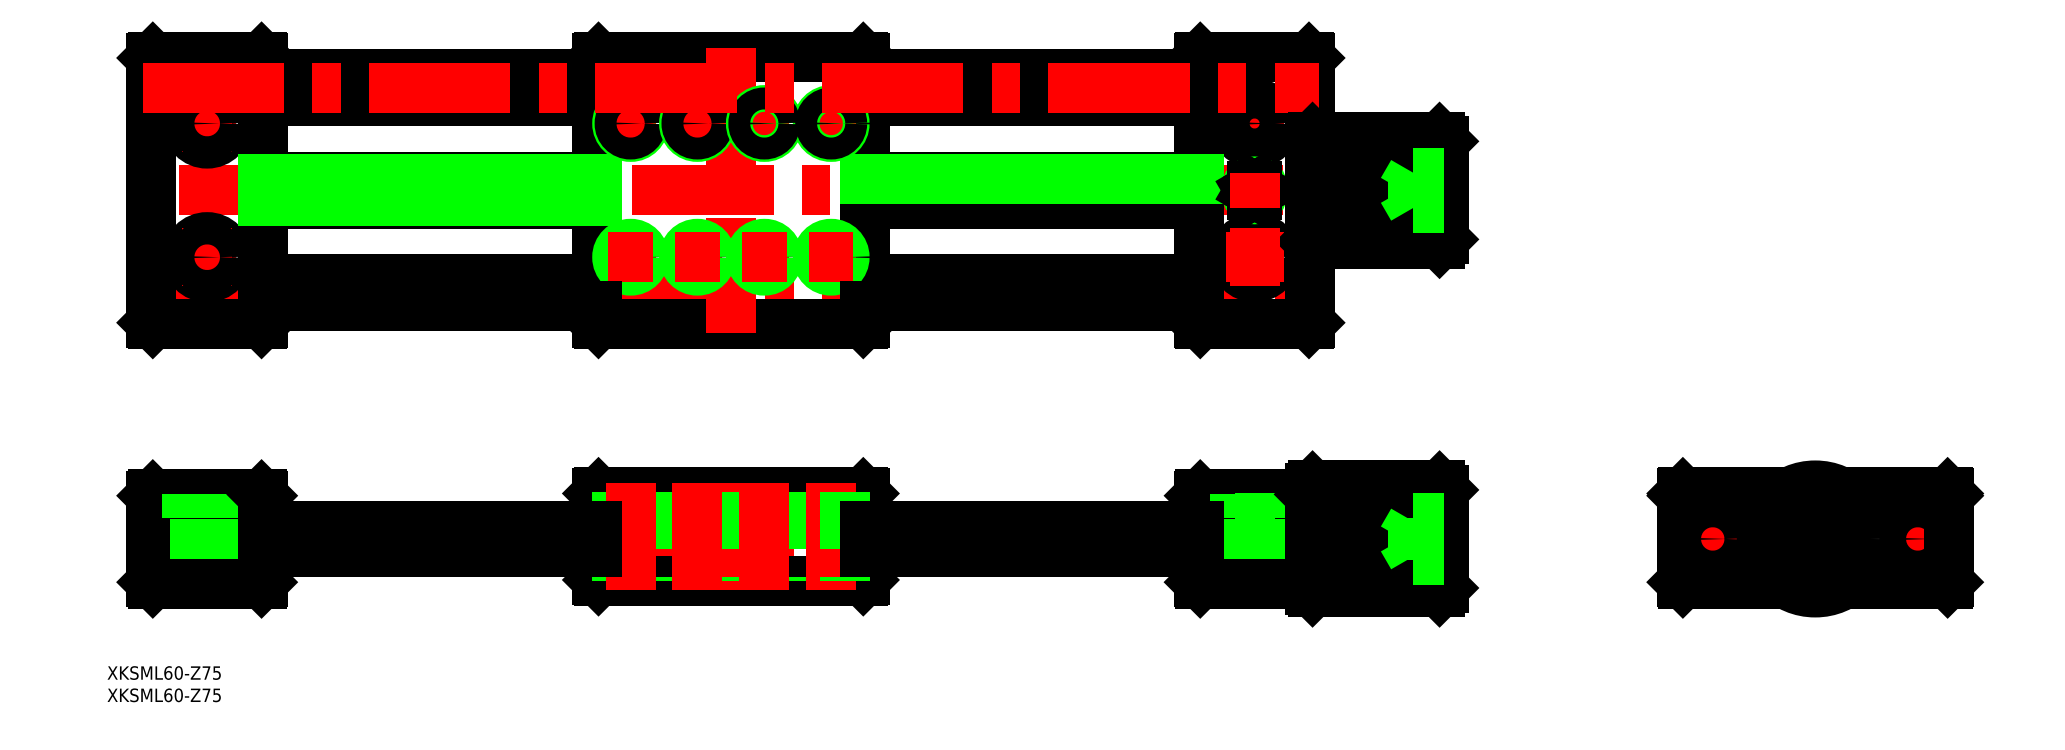
<metadata>
{"format":"dxf","ext":"dxf","renderer":"ezdxf+matplotlib","layout":"modelspace","background":"white","min_lineweight":24,"dpi":150}
</metadata>
<code>
0
SECTION
2
ENTITIES
0
TEXT
8
0
10
-383.3
20
-31.58
30
0
40
3
1
XKSML60-Z75
0
TEXT
8
0
10
-383.3
20
-36.58
30
0
40
3
1
XKSML60-Z75
0
LINE
8
CENTER
10
-375.3
20
55.21
30
0
11
-111.3
21
55.21
31
0
0
LINE
8
CENTER
10
-81.29
20
78.21
30
0
11
-375.3
21
78.21
31
0
0
LINE
8
CENTER
10
-375.3
20
0
30
0
11
-81.29
21
0
31
0
0
LINE
8
0
10
-213.6
20
10.5
30
0
11
-273
21
10.5
31
0
0
LINE
8
0
10
-273
20
-9.5
30
0
11
-213.6
21
-9.5
31
0
0
LINE
8
0
10
-213.6
20
108.2
30
0
11
-273
21
108.2
31
0
0
LINE
8
0
10
-273
20
48.21
30
0
11
-213.6
21
48.21
31
0
0
LINE
8
0
10
-373.3
20
9.7
30
0
11
-373.3
21
-9.7
31
0
0
LINE
8
0
10
-348.3
20
9.7
30
0
11
-348.3
21
-9.7
31
0
0
LINE
8
CENTER
10
-360.8
20
12
30
0
11
-360.8
21
-12
31
0
0
LINE
8
0
10
-363.5
20
4.8
30
0
11
-363.5
21
-10
31
0
0
LINE
8
0
10
-358
20
4.8
30
0
11
-358
21
-10
31
0
0
LINE
8
0
10
-348.6
20
-10
30
0
11
-373
21
-10
31
0
0
LINE
8
0
10
-373
20
-10
30
0
11
-373.3
21
-9.7
31
0
0
LINE
8
0
10
-348.6
20
-10
30
0
11
-348.3
21
-9.7
31
0
0
LINE
8
0
10
-365.3
20
4.8
30
0
11
-356.3
21
4.8
31
0
0
LINE
8
0
10
-373
20
10
30
0
11
-348.6
21
10
31
0
0
LINE
8
0
10
-373.3
20
9.7
30
0
11
-373
21
10
31
0
0
LINE
8
0
10
-365.3
20
10
30
0
11
-365.3
21
4.8
31
0
0
LINE
8
0
10
-356.3
20
4.8
30
0
11
-356.3
21
10
31
0
0
LINE
8
0
10
-348.6
20
10
30
0
11
-348.3
21
9.7
31
0
0
LINE
8
0
10
-273.3
20
10.2
30
0
11
-273.3
21
-9.2
31
0
0
LINE
8
0
10
-273
20
-9.5
30
0
11
-273.3
21
-9.2
31
0
0
LINE
8
0
10
-263
20
10.5
30
0
11
-269.9
21
10.5
31
0
0
LINE
8
0
10
-273.3
20
10.2
30
0
11
-273
21
10.5
31
0
0
LINE
8
0
10
-348.3
20
58.21
30
0
11
-273.3
21
58.21
31
0
0
LINE
8
0
10
-348.3
20
98.21
30
0
11
-273.3
21
98.21
31
0
0
LINE
8
0
10
-348.3
20
75.21
30
0
11
-273.3
21
75.21
31
0
0
LINE
8
0
10
-273.3
20
81.21
30
0
11
-348.3
21
81.21
31
0
0
LINE
8
0
10
-373.3
20
107.9
30
0
11
-373.3
21
48.51
31
0
0
LINE
8
0
10
-348.3
20
107.9
30
0
11
-348.3
21
48.51
31
0
0
LINE
8
CENTER
10
-367.3
20
63.21
30
0
11
-354.3
21
63.21
31
0
0
CIRCLE
8
0
10
-360.8
20
63.21
30
0
40
4.5
0
LINE
8
0
10
-373
20
48.21
30
0
11
-348.6
21
48.21
31
0
0
LINE
8
CENTER
10
-360.8
20
69.71
30
0
11
-360.8
21
56.71
31
0
0
CIRCLE
8
0
10
-360.8
20
63.21
30
0
40
2.75
0
LINE
8
0
10
-373
20
48.21
30
0
11
-373.3
21
48.51
31
0
0
LINE
8
0
10
-348.6
20
48.21
30
0
11
-348.3
21
48.51
31
0
0
LINE
8
CENTER
10
-367.3
20
93.21
30
0
11
-354.3
21
93.21
31
0
0
CIRCLE
8
0
10
-360.8
20
93.21
30
0
40
4.5
0
LINE
8
0
10
-373
20
108.2
30
0
11
-348.6
21
108.2
31
0
0
LINE
8
CENTER
10
-360.8
20
99.71
30
0
11
-360.8
21
86.71
31
0
0
CIRCLE
8
0
10
-360.8
20
93.21
30
0
40
2.75
0
LINE
8
0
10
-373
20
108.2
30
0
11
-373.3
21
107.9
31
0
0
LINE
8
0
10
-348.6
20
108.2
30
0
11
-348.3
21
107.9
31
0
0
LINE
8
CENTER
10
-243.3
20
110.2
30
0
11
-243.3
21
46.21
31
0
0
LINE
8
0
10
-273.3
20
107.9
30
0
11
-273.3
21
48.51
31
0
0
LINE
8
0
10
-273
20
48.21
30
0
11
-273.3
21
48.51
31
0
0
LINE
8
0
10
-273.3
20
107.9
30
0
11
-273
21
108.2
31
0
0
LINE
8
0
10
-113.3
20
9.7
30
0
11
-113.3
21
-9.7
31
0
0
LINE
8
CENTER
10
-125.8
20
12
30
0
11
-125.8
21
-12
31
0
0
LINE
8
0
10
-128.5
20
4.8
30
0
11
-128.5
21
-10
31
0
0
LINE
8
0
10
-123
20
4.8
30
0
11
-123
21
-10
31
0
0
LINE
8
0
10
-138.3
20
-9.7
30
0
11
-138.3
21
9.7
31
0
0
LINE
8
0
10
-113.3
20
9.7
30
0
11
-113.3
21
-9.7
31
0
0
LINE
8
0
10
-213.3
20
10.2
30
0
11
-213.3
21
-9.2
31
0
0
LINE
8
0
10
-113.6
20
-10
30
0
11
-138
21
-10
31
0
0
LINE
8
0
10
-213.6
20
-9.5
30
0
11
-213.3
21
-9.2
31
0
0
LINE
8
0
10
-138
20
-10
30
0
11
-138.3
21
-9.7
31
0
0
LINE
8
0
10
-113.6
20
-10
30
0
11
-113.3
21
-9.7
31
0
0
LINE
8
0
10
-138
20
10
30
0
11
-113.6
21
10
31
0
0
LINE
8
0
10
-213.6
20
10.5
30
0
11
-213.3
21
10.2
31
0
0
LINE
8
0
10
-138.3
20
9.7
30
0
11
-138
21
10
31
0
0
LINE
8
0
10
-130.3
20
4.8
30
0
11
-121.3
21
4.8
31
0
0
LINE
8
0
10
-130.3
20
10
30
0
11
-130.3
21
4.8
31
0
0
LINE
8
0
10
-121.3
20
4.8
30
0
11
-121.3
21
10
31
0
0
LINE
8
0
10
-113.3
20
9.7
30
0
11
-113.6
21
10
31
0
0
LINE
8
CENTER
10
-32
20
0
30
0
11
32
21
0
31
0
0
LINE
8
0
10
-29.7
20
-10
30
0
11
-6.633
21
-10
31
0
0
LINE
8
0
10
-29.7
20
10
30
0
11
-6.633
21
10
31
0
0
LINE
8
0
10
-29.7
20
10.5
30
0
11
-5.809
21
10.5
31
0
0
LINE
8
0
10
-30
20
10.2
30
0
11
-30
21
-9.7
31
0
0
LINE
8
0
10
-29.7
20
-10
30
0
11
-30
21
-9.7
31
0
0
LINE
8
CENTER
10
-23
20
5
30
0
11
-23
21
-5
31
0
0
LINE
8
0
10
-29.7
20
10
30
0
11
-30
21
9.7
31
0
0
LINE
8
0
10
-29.7
20
10.5
30
0
11
-30
21
10.2
31
0
0
LINE
8
CENTER
10
23
20
5
30
0
11
23
21
-5
31
0
0
LINE
8
0
10
30
20
10.2
30
0
11
30
21
-9.7
31
0
0
LINE
8
0
10
29.7
20
-10
30
0
11
30
21
-9.7
31
0
0
LINE
8
0
10
29.7
20
10
30
0
11
30
21
9.7
31
0
0
LINE
8
0
10
29.7
20
10.5
30
0
11
30
21
10.2
31
0
0
LINE
8
0
10
-113.3
20
107.9
30
0
11
-113.3
21
48.51
31
0
0
LINE
8
0
10
-138.3
20
107.9
30
0
11
-138.3
21
48.51
31
0
0
LINE
8
0
10
-213.3
20
48.51
30
0
11
-213.3
21
107.9
31
0
0
LINE
8
0
10
-138
20
48.21
30
0
11
-113.6
21
48.21
31
0
0
LINE
8
0
10
-213.3
20
58.21
30
0
11
-138.3
21
58.21
31
0
0
LINE
8
0
10
-213.6
20
48.21
30
0
11
-213.3
21
48.51
31
0
0
LINE
8
0
10
-138
20
48.21
30
0
11
-138.3
21
48.51
31
0
0
LINE
8
0
10
-138.3
20
75.75
30
0
11
-213.3
21
75.75
31
0
0
LINE
8
0
10
-348.3
20
80.67
30
0
11
-273.3
21
80.67
31
0
0
LINE
8
0
10
-138.3
20
75.21
30
0
11
-213.3
21
75.21
31
0
0
LINE
8
0
10
-213.3
20
81.21
30
0
11
-138.3
21
81.21
31
0
0
LINE
8
CENTER
10
-125.8
20
99.71
30
0
11
-125.8
21
86.71
31
0
0
CIRCLE
8
0
10
-125.8
20
63.21
30
0
40
2.75
0
CIRCLE
8
0
10
-125.8
20
63.21
30
0
40
4.5
0
LINE
8
0
10
-113.6
20
48.21
30
0
11
-113.3
21
48.51
31
0
0
LINE
8
CENTER
10
-132.3
20
63.21
30
0
11
-119.3
21
63.21
31
0
0
LINE
8
0
10
-138
20
108.2
30
0
11
-113.6
21
108.2
31
0
0
LINE
8
0
10
-213.3
20
98.21
30
0
11
-138.3
21
98.21
31
0
0
LINE
8
0
10
-213.6
20
108.2
30
0
11
-213.3
21
107.9
31
0
0
LINE
8
0
10
-138
20
108.2
30
0
11
-138.3
21
107.9
31
0
0
LINE
8
CENTER
10
-132.3
20
93.21
30
0
11
-119.3
21
93.21
31
0
0
CIRCLE
8
0
10
-125.8
20
93.21
30
0
40
2.75
0
CIRCLE
8
0
10
-125.8
20
93.21
30
0
40
4.5
0
LINE
8
0
10
-113.6
20
108.2
30
0
11
-113.3
21
107.9
31
0
0
LINE
8
0
10
-213.3
20
80.67
30
0
11
-138.3
21
80.67
31
0
0
LINE
8
0
10
-273.3
20
75.75
30
0
11
-348.3
21
75.75
31
0
0
CIRCLE
8
0
10
-125.8
20
78.21
30
0
40
1.621
0
CIRCLE
8
0
10
-125.8
20
78.21
30
0
40
2
0
LINE
8
CENTER
10
-243.3
20
12.5
30
0
11
-243.3
21
-11.5
31
0
0
LINE
8
CENTER
10
-220.8
20
98.21
30
0
11
-220.8
21
88.21
31
0
0
LINE
8
CENTER
10
-235.8
20
98.21
30
0
11
-235.8
21
88.21
31
0
0
LINE
8
CENTER
10
-250.8
20
98.21
30
0
11
-250.8
21
88.21
31
0
0
LINE
8
CENTER
10
-265.8
20
98.21
30
0
11
-265.8
21
88.21
31
0
0
LINE
8
CENTER
10
-265.8
20
68.21
30
0
11
-265.8
21
58.21
31
0
0
LINE
8
CENTER
10
-250.8
20
68.21
30
0
11
-250.8
21
58.21
31
0
0
CIRCLE
8
0
10
-250.8
20
63.21
30
0
40
2.458
0
CIRCLE
8
0
10
-265.8
20
63.21
30
0
40
2.458
0
CIRCLE
8
0
10
-265.8
20
63.21
30
0
40
3
0
CIRCLE
8
0
10
-250.8
20
63.21
30
0
40
3
0
LINE
8
CENTER
10
-270.8
20
63.21
30
0
11
-260.8
21
63.21
31
0
0
LINE
8
CENTER
10
-255.8
20
63.21
30
0
11
-245.8
21
63.21
31
0
0
LINE
8
CENTER
10
-235.8
20
68.21
30
0
11
-235.8
21
58.21
31
0
0
LINE
8
CENTER
10
-220.8
20
68.21
30
0
11
-220.8
21
58.21
31
0
0
CIRCLE
8
0
10
-220.8
20
63.21
30
0
40
2.458
0
CIRCLE
8
0
10
-235.8
20
63.21
30
0
40
2.458
0
CIRCLE
8
0
10
-220.8
20
63.21
30
0
40
3
0
CIRCLE
8
0
10
-235.8
20
63.21
30
0
40
3
0
LINE
8
CENTER
10
-225.8
20
63.21
30
0
11
-215.8
21
63.21
31
0
0
LINE
8
CENTER
10
-240.8
20
63.21
30
0
11
-230.8
21
63.21
31
0
0
CIRCLE
8
0
10
-265.8
20
93.21
30
0
40
3
0
LINE
8
CENTER
10
-270.8
20
93.21
30
0
11
-260.8
21
93.21
31
0
0
CIRCLE
8
0
10
-265.8
20
93.21
30
0
40
2.458
0
CIRCLE
8
0
10
-250.8
20
93.21
30
0
40
3
0
LINE
8
CENTER
10
-255.8
20
93.21
30
0
11
-245.8
21
93.21
31
0
0
CIRCLE
8
0
10
-250.8
20
93.21
30
0
40
2.458
0
LINE
8
CENTER
10
-225.8
20
93.21
30
0
11
-215.8
21
93.21
31
0
0
CIRCLE
8
0
10
-220.8
20
93.21
30
0
40
3
0
LINE
8
CENTER
10
-240.8
20
93.21
30
0
11
-230.8
21
93.21
31
0
0
CIRCLE
8
0
10
-235.8
20
93.21
30
0
40
3
0
CIRCLE
8
0
10
-235.8
20
93.21
30
0
40
2.458
0
CIRCLE
8
0
10
-220.8
20
93.21
30
0
40
2.458
0
LINE
8
0
10
-253.8
20
10.5
30
0
11
-253.8
21
-9.5
31
0
0
LINE
8
0
10
-253.2
20
10.5
30
0
11
-253.2
21
-9.5
31
0
0
LINE
8
0
10
-247.8
20
10.5
30
0
11
-247.8
21
-9.5
31
0
0
LINE
8
0
10
-248.3
20
10.5
30
0
11
-248.3
21
-9.5
31
0
0
LINE
8
CENTER
10
-250.8
20
12.5
30
0
11
-250.8
21
-11.5
31
0
0
LINE
8
0
10
-268.2
20
10.5
30
0
11
-268.2
21
-9.5
31
0
0
LINE
8
0
10
-268.8
20
10.5
30
0
11
-268.8
21
-9.5
31
0
0
LINE
8
0
10
-262.8
20
10.5
30
0
11
-262.8
21
-9.5
31
0
0
LINE
8
0
10
-263.3
20
10.5
30
0
11
-263.3
21
-9.5
31
0
0
LINE
8
CENTER
10
-265.8
20
12.5
30
0
11
-265.8
21
-11.5
31
0
0
LINE
8
0
10
-223.8
20
10.5
30
0
11
-223.8
21
-9.5
31
0
0
LINE
8
0
10
-223.2
20
10.5
30
0
11
-223.2
21
-9.5
31
0
0
LINE
8
0
10
-218.3
20
10.5
30
0
11
-218.3
21
-9.5
31
0
0
LINE
8
CENTER
10
-220.8
20
12.5
30
0
11
-220.8
21
-11.5
31
0
0
LINE
8
0
10
-238.8
20
10.5
30
0
11
-238.8
21
-9.5
31
0
0
LINE
8
0
10
-238.2
20
10.5
30
0
11
-238.2
21
-9.5
31
0
0
LINE
8
0
10
-232.8
20
10.5
30
0
11
-232.8
21
-9.5
31
0
0
LINE
8
0
10
-233.3
20
10.5
30
0
11
-233.3
21
-9.5
31
0
0
LINE
8
CENTER
10
-235.8
20
12.5
30
0
11
-235.8
21
-11.5
31
0
0
LINE
8
0
10
-217.8
20
10.5
30
0
11
-217.8
21
-9.5
31
0
0
CIRCLE
8
0
10
-23
20
0
30
0
40
3
0
CIRCLE
8
0
10
23
20
0
30
0
40
3
0
LINE
8
0
10
-138.3
20
52.21
30
0
11
-213.3
21
52.21
31
0
0
LINE
8
0
10
-348.3
20
104.2
30
0
11
-273.3
21
104.2
31
0
0
LINE
8
0
10
-213.3
20
104.2
30
0
11
-138.3
21
104.2
31
0
0
LINE
8
0
10
-273.3
20
52.21
30
0
11
-348.3
21
52.21
31
0
0
LINE
8
CENTER
10
-375.3
20
101.2
30
0
11
-111.3
21
101.2
31
0
0
LINE
8
0
10
-213.3
20
3
30
0
11
-138.3
21
3
31
0
0
LINE
8
0
10
-138.3
20
-3
30
0
11
-213.3
21
-3
31
0
0
LINE
8
0
10
-348.3
20
3
30
0
11
-273.3
21
3
31
0
0
LINE
8
0
10
-273.3
20
-3
30
0
11
-348.3
21
-3
31
0
0
LINE
8
0
10
-88.52
20
86.21
30
0
11
-112.8
21
86.21
31
0
0
LINE
8
0
10
-112.8
20
86.71
30
0
11
-87.7
21
86.71
31
0
0
LINE
8
0
10
-86.87
20
87.21
30
0
11
-112.8
21
87.21
31
0
0
LINE
8
0
10
-112.8
20
87.71
30
0
11
-86.02
21
87.71
31
0
0
LINE
8
0
10
-85.16
20
88.21
30
0
11
-112.8
21
88.21
31
0
0
LINE
8
0
10
-112.8
20
88.71
30
0
11
-84.29
21
88.71
31
0
0
LINE
8
0
10
-84.29
20
89.21
30
0
11
-112.8
21
89.21
31
0
0
LINE
8
0
10
-112.8
20
89.71
30
0
11
-84.29
21
89.71
31
0
0
LINE
8
0
10
-84.29
20
66.21
30
0
11
-112.8
21
66.21
31
0
0
LINE
8
0
10
-112.8
20
90.21
30
0
11
-84.29
21
90.21
31
0
0
LINE
8
0
10
-112.8
20
90.21
30
0
11
-112.8
21
66.21
31
0
0
LINE
8
0
10
-113.3
20
89.71
30
0
11
-113.3
21
66.71
31
0
0
LINE
8
0
10
-112.8
20
66.71
30
0
11
-93.91
21
66.71
31
0
0
LINE
8
0
10
-93.55
20
67.21
30
0
11
-112.8
21
67.21
31
0
0
LINE
8
0
10
-112.8
20
67.71
30
0
11
-93.21
21
67.71
31
0
0
LINE
8
0
10
-92.93
20
68.21
30
0
11
-112.8
21
68.21
31
0
0
LINE
8
0
10
-112.8
20
68.71
30
0
11
-92.72
21
68.71
31
0
0
LINE
8
0
10
-92.59
20
69.21
30
0
11
-112.8
21
69.21
31
0
0
LINE
8
0
10
-112.8
20
69.71
30
0
11
-92.58
21
69.71
31
0
0
LINE
8
0
10
-92.66
20
70.21
30
0
11
-112.8
21
70.21
31
0
0
LINE
8
0
10
-112.8
20
71.21
30
0
11
-92.95
21
71.21
31
0
0
LINE
8
0
10
-93.21
20
72.21
30
0
11
-112.8
21
72.21
31
0
0
LINE
8
0
10
-93.33
20
73.21
30
0
11
-112.8
21
73.21
31
0
0
LINE
8
0
10
-112.8
20
74.21
30
0
11
-93.38
21
74.21
31
0
0
LINE
8
0
10
-93.4
20
75.21
30
0
11
-112.8
21
75.21
31
0
0
LINE
8
0
10
-112.8
20
76.21
30
0
11
-93.42
21
76.21
31
0
0
LINE
8
0
10
-93.42
20
77.21
30
0
11
-112.8
21
77.21
31
0
0
LINE
8
0
10
-112.8
20
79.21
30
0
11
-93.41
21
79.21
31
0
0
LINE
8
0
10
-93.38
20
80.21
30
0
11
-112.8
21
80.21
31
0
0
LINE
8
0
10
-112.8
20
81.21
30
0
11
-93.33
21
81.21
31
0
0
LINE
8
0
10
-93.23
20
82.21
30
0
11
-112.8
21
82.21
31
0
0
LINE
8
0
10
-112.8
20
83.21
30
0
11
-92.59
21
83.21
31
0
0
LINE
8
0
10
-112.8
20
66.21
30
0
11
-113.3
21
66.71
31
0
0
LINE
8
0
10
-91.49
20
84.21
30
0
11
-112.8
21
84.21
31
0
0
LINE
8
0
10
-112.8
20
85.21
30
0
11
-90.07
21
85.21
31
0
0
LINE
8
0
10
-112.8
20
90.21
30
0
11
-113.3
21
89.71
31
0
0
LINE
8
0
10
-84.29
20
90.21
30
0
11
-84.29
21
66.21
31
0
0
LINE
8
0
10
-83.29
20
89.21
30
0
11
-83.29
21
67.21
31
0
0
LINE
8
0
10
-84.29
20
66.21
30
0
11
-83.29
21
67.21
31
0
0
LINE
8
0
10
-83.29
20
89.21
30
0
11
-84.29
21
90.21
31
0
0
LINE
8
0
10
-83.29
20
82.21
30
0
11
-90.29
21
82.21
31
0
0
LINE
8
0
10
-90.29
20
74.21
30
0
11
-83.29
21
74.21
31
0
0
LINE
8
0
10
-90.29
20
82.21
30
0
11
-90.29
21
74.21
31
0
0
LINE
8
0
10
-90.29
20
78.21
30
0
11
-83.29
21
78.21
31
0
0
LINE
8
0
10
-90.29
20
82.21
30
0
11
-92.6
21
78.21
31
0
0
LINE
8
0
10
-90.29
20
74.21
30
0
11
-92.6
21
78.21
31
0
0
LINE
8
0
10
-84.29
20
12
30
0
11
-84.29
21
-12
31
0
0
LINE
8
0
10
-83.29
20
11
30
0
11
-83.29
21
-11
31
0
0
LINE
8
0
10
-84.29
20
-12
30
0
11
-83.29
21
-11
31
0
0
LINE
8
0
10
-83.29
20
11
30
0
11
-84.29
21
12
31
0
0
LINE
8
0
10
-84.29
20
-12
30
0
11
-112.8
21
-12
31
0
0
LINE
8
0
10
-112.8
20
-11.5
30
0
11
-93.91
21
-11.5
31
0
0
LINE
8
0
10
-93.55
20
-11
30
0
11
-112.8
21
-11
31
0
0
LINE
8
0
10
-112.8
20
-10.5
30
0
11
-93.21
21
-10.5
31
0
0
LINE
8
0
10
-92.93
20
-10
30
0
11
-112.8
21
-10
31
0
0
LINE
8
0
10
-112.8
20
-9.5
30
0
11
-92.72
21
-9.5
31
0
0
LINE
8
0
10
-92.59
20
-9
30
0
11
-112.8
21
-9
31
0
0
LINE
8
0
10
-112.8
20
-8.5
30
0
11
-92.58
21
-8.5
31
0
0
LINE
8
0
10
-92.66
20
-8
30
0
11
-112.8
21
-8
31
0
0
LINE
8
0
10
-112.8
20
-7
30
0
11
-92.95
21
-7
31
0
0
LINE
8
0
10
-93.21
20
-6
30
0
11
-112.8
21
-6
31
0
0
LINE
8
0
10
-93.33
20
-5
30
0
11
-112.8
21
-5
31
0
0
LINE
8
0
10
-112.8
20
-4
30
0
11
-93.38
21
-4
31
0
0
LINE
8
0
10
-93.4
20
-3
30
0
11
-112.8
21
-3
31
0
0
LINE
8
0
10
-112.8
20
-2
30
0
11
-93.42
21
-2
31
0
0
LINE
8
0
10
-93.42
20
-1
30
0
11
-112.8
21
-1
31
0
0
LINE
8
0
10
-88.52
20
8
30
0
11
-112.8
21
8
31
0
0
LINE
8
0
10
-112.8
20
8.5
30
0
11
-87.7
21
8.5
31
0
0
LINE
8
0
10
-86.87
20
9
30
0
11
-112.8
21
9
31
0
0
LINE
8
0
10
-112.8
20
9.5
30
0
11
-86.02
21
9.5
31
0
0
LINE
8
0
10
-85.16
20
10
30
0
11
-112.8
21
10
31
0
0
LINE
8
0
10
-112.8
20
10.5
30
0
11
-84.29
21
10.5
31
0
0
LINE
8
0
10
-84.29
20
11
30
0
11
-112.8
21
11
31
0
0
LINE
8
0
10
-112.8
20
11.5
30
0
11
-84.29
21
11.5
31
0
0
LINE
8
0
10
-112.8
20
12
30
0
11
-84.29
21
12
31
0
0
LINE
8
0
10
-112.8
20
1
30
0
11
-93.41
21
1
31
0
0
LINE
8
0
10
-93.38
20
2
30
0
11
-112.8
21
2
31
0
0
LINE
8
0
10
-112.8
20
3
30
0
11
-93.33
21
3
31
0
0
LINE
8
0
10
-93.23
20
4
30
0
11
-112.8
21
4
31
0
0
LINE
8
0
10
-112.8
20
5
30
0
11
-92.59
21
5
31
0
0
LINE
8
0
10
-91.49
20
6
30
0
11
-112.8
21
6
31
0
0
LINE
8
0
10
-112.8
20
7
30
0
11
-90.07
21
7
31
0
0
LINE
8
0
10
-112.8
20
12
30
0
11
-112.8
21
-12
31
0
0
LINE
8
0
10
-113.3
20
11.5
30
0
11
-113.3
21
-11.5
31
0
0
LINE
8
0
10
-112.8
20
12
30
0
11
-113.3
21
11.5
31
0
0
LINE
8
0
10
-112.8
20
-12
30
0
11
-113.3
21
-11.5
31
0
0
LINE
8
0
10
-90.29
20
4.619
30
0
11
-90.29
21
-4.619
31
0
0
LINE
8
0
10
-83.29
20
-4.619
30
0
11
-90.29
21
-4.619
31
0
0
LINE
8
0
10
-83.29
20
-2.309
30
0
11
-90.29
21
-2.309
31
0
0
LINE
8
0
10
-83.29
20
2.309
30
0
11
-90.29
21
2.309
31
0
0
LINE
8
0
10
-83.29
20
4.619
30
0
11
-90.29
21
4.619
31
0
0
LINE
8
CENTER
10
1e-16
20
14
30
0
11
-4e-16
21
-14
31
0
0
CIRCLE
8
0
10
0
20
0
30
0
40
11
0
CIRCLE
8
0
10
0
20
0
30
0
40
12
0
LINE
8
0
10
0
20
-4.619
30
0
11
4
21
-2.309
31
0
0
LINE
8
0
10
4
20
-2.309
30
0
11
4
21
2.309
31
0
0
LINE
8
0
10
4
20
2.309
30
0
11
5e-16
21
4.619
31
0
0
LINE
8
0
10
5e-16
20
4.619
30
0
11
-4
21
2.309
31
0
0
LINE
8
0
10
-4
20
2.309
30
0
11
-4
21
-2.309
31
0
0
LINE
8
0
10
-4
20
-2.309
30
0
11
0
21
-4.619
31
0
0
LINE
8
0
10
6.633
20
10
30
0
11
29.7
21
10
31
0
0
LINE
8
0
10
5.809
20
10.5
30
0
11
29.7
21
10.5
31
0
0
LINE
8
0
10
6.633
20
-10
30
0
11
29.7
21
-10
31
0
0
LINE
8
0
10
-126.4
20
79.21
30
0
11
-126.9
21
78.21
31
0
0
LINE
8
0
10
-126.9
20
78.21
30
0
11
-126.4
21
77.21
31
0
0
LINE
8
0
10
-126.4
20
77.21
30
0
11
-125.2
21
77.21
31
0
0
LINE
8
0
10
-125.2
20
77.21
30
0
11
-124.6
21
78.21
31
0
0
LINE
8
0
10
-124.6
20
78.21
30
0
11
-125.2
21
79.21
31
0
0
LINE
8
0
10
-125.2
20
79.21
30
0
11
-126.4
21
79.21
31
0
0
LINE
8
CENTER
10
-125.8
20
82.21
30
0
11
-125.8
21
74.21
31
0
0
LINE
8
CENTER
10
-125.8
20
69.71
30
0
11
-125.8
21
56.71
31
0
0
LINE
8
0
10
-90.29
20
4
30
0
11
-92.6
21
5.68e-14
31
0
0
LINE
8
0
10
-90.29
20
-4
30
0
11
-92.6
21
5.68e-14
31
0
0
ENDSEC
0
EOF

</code>
